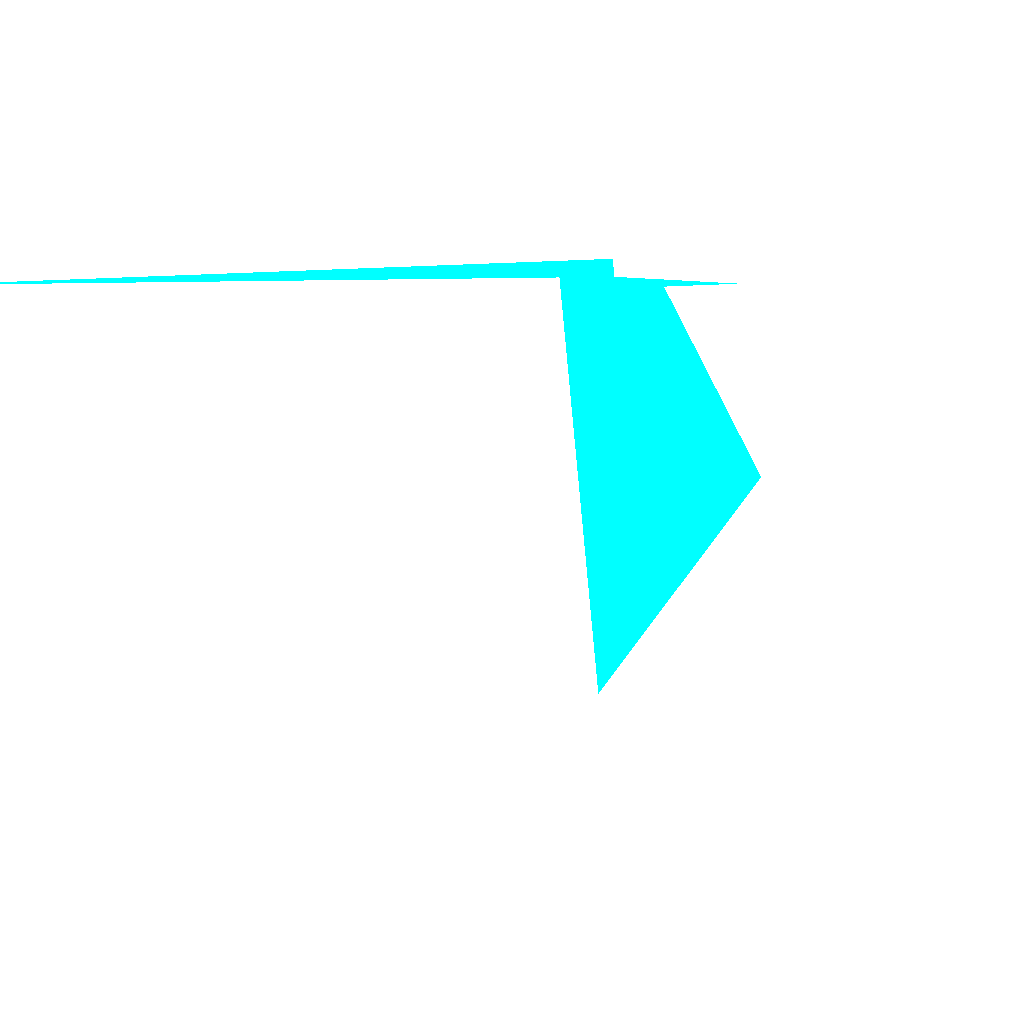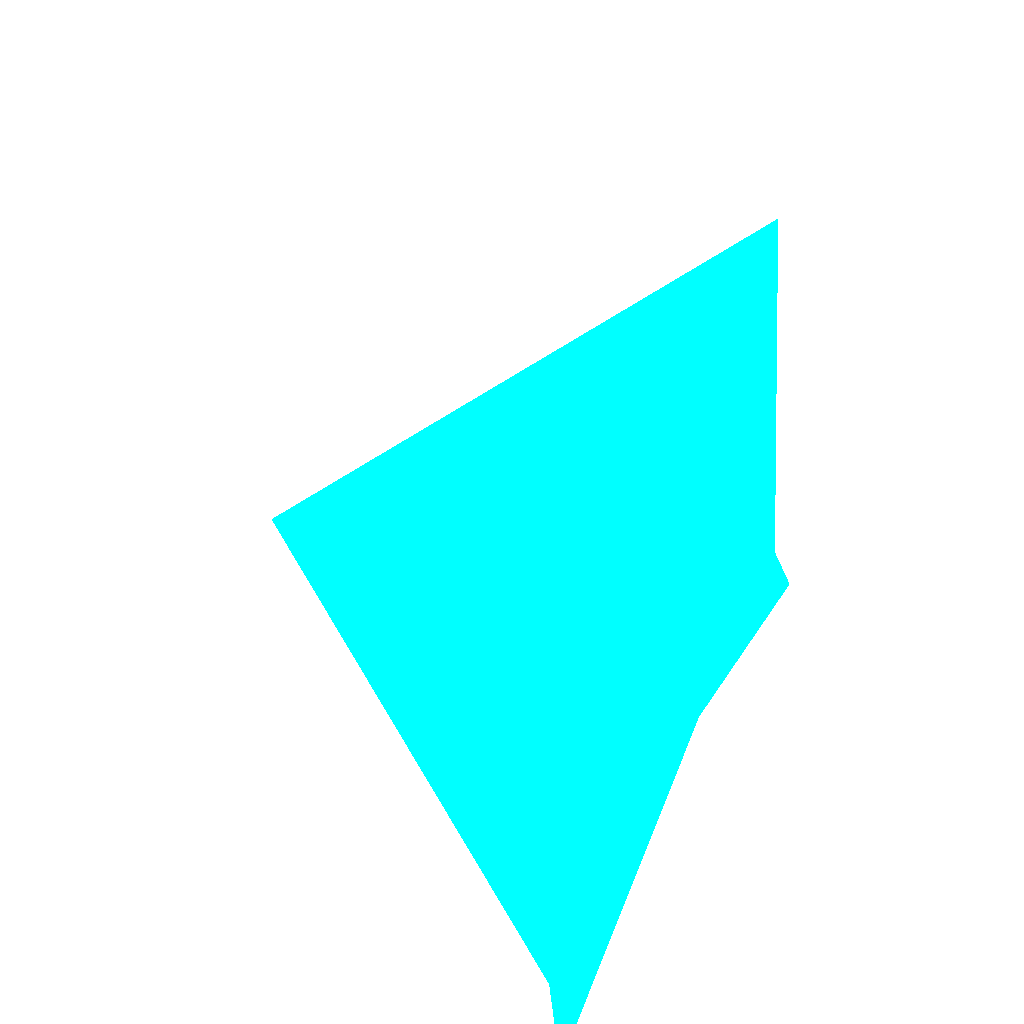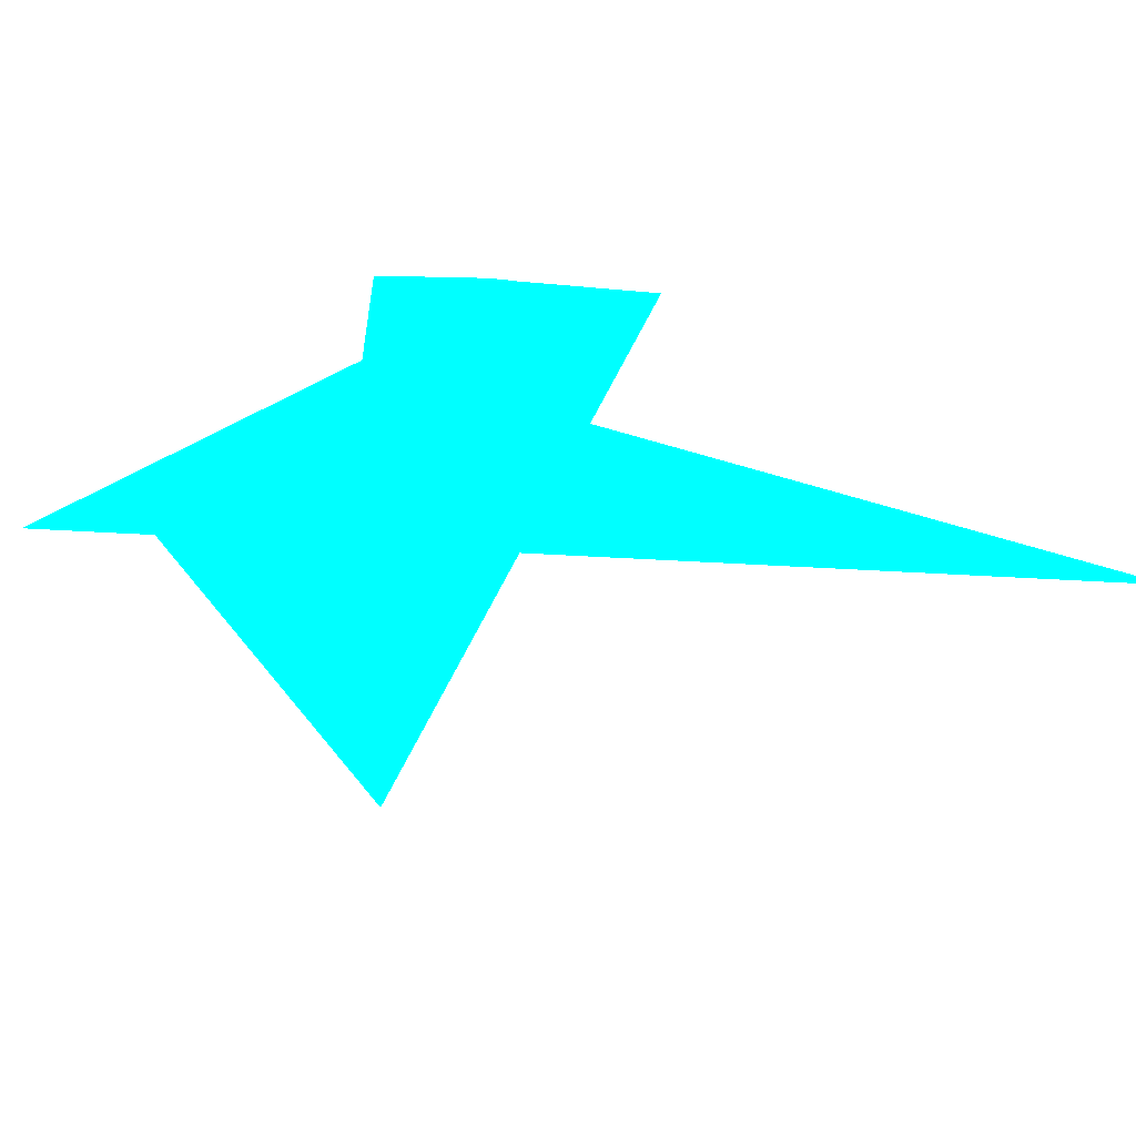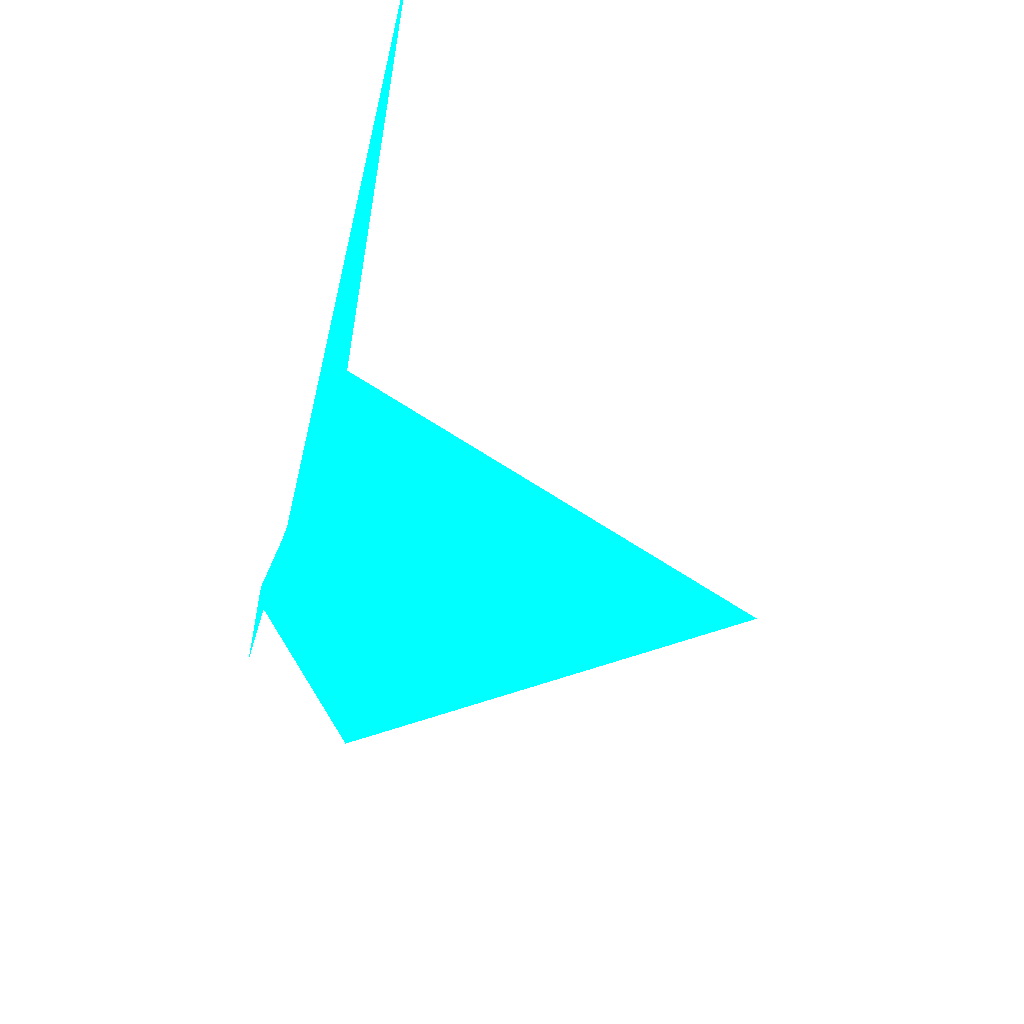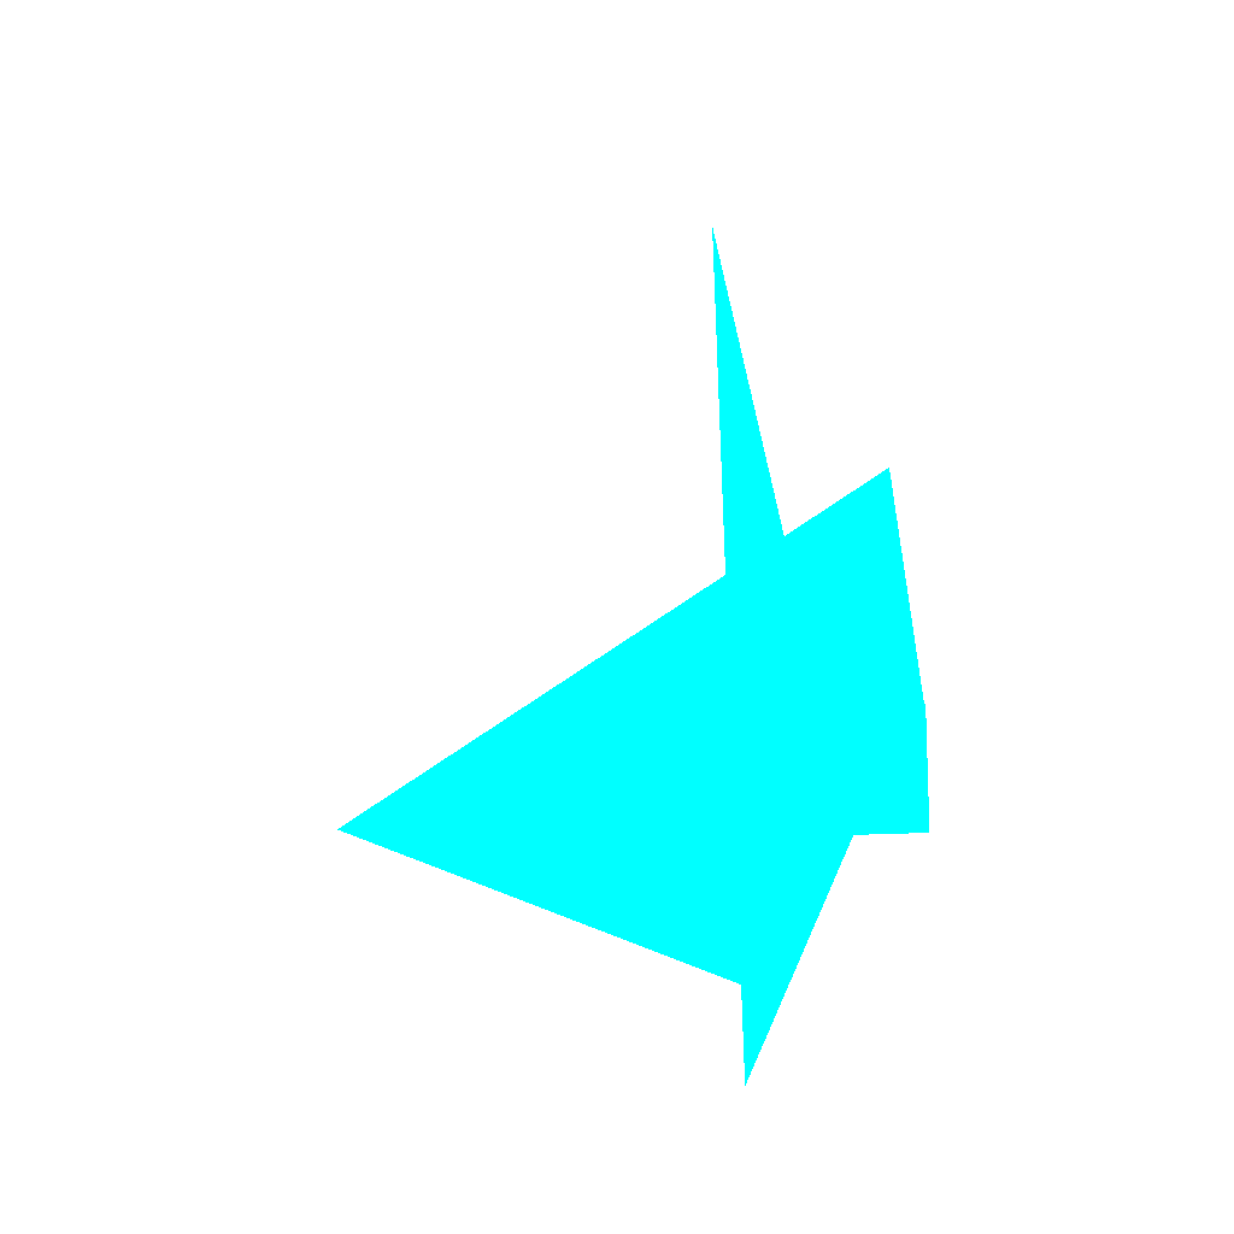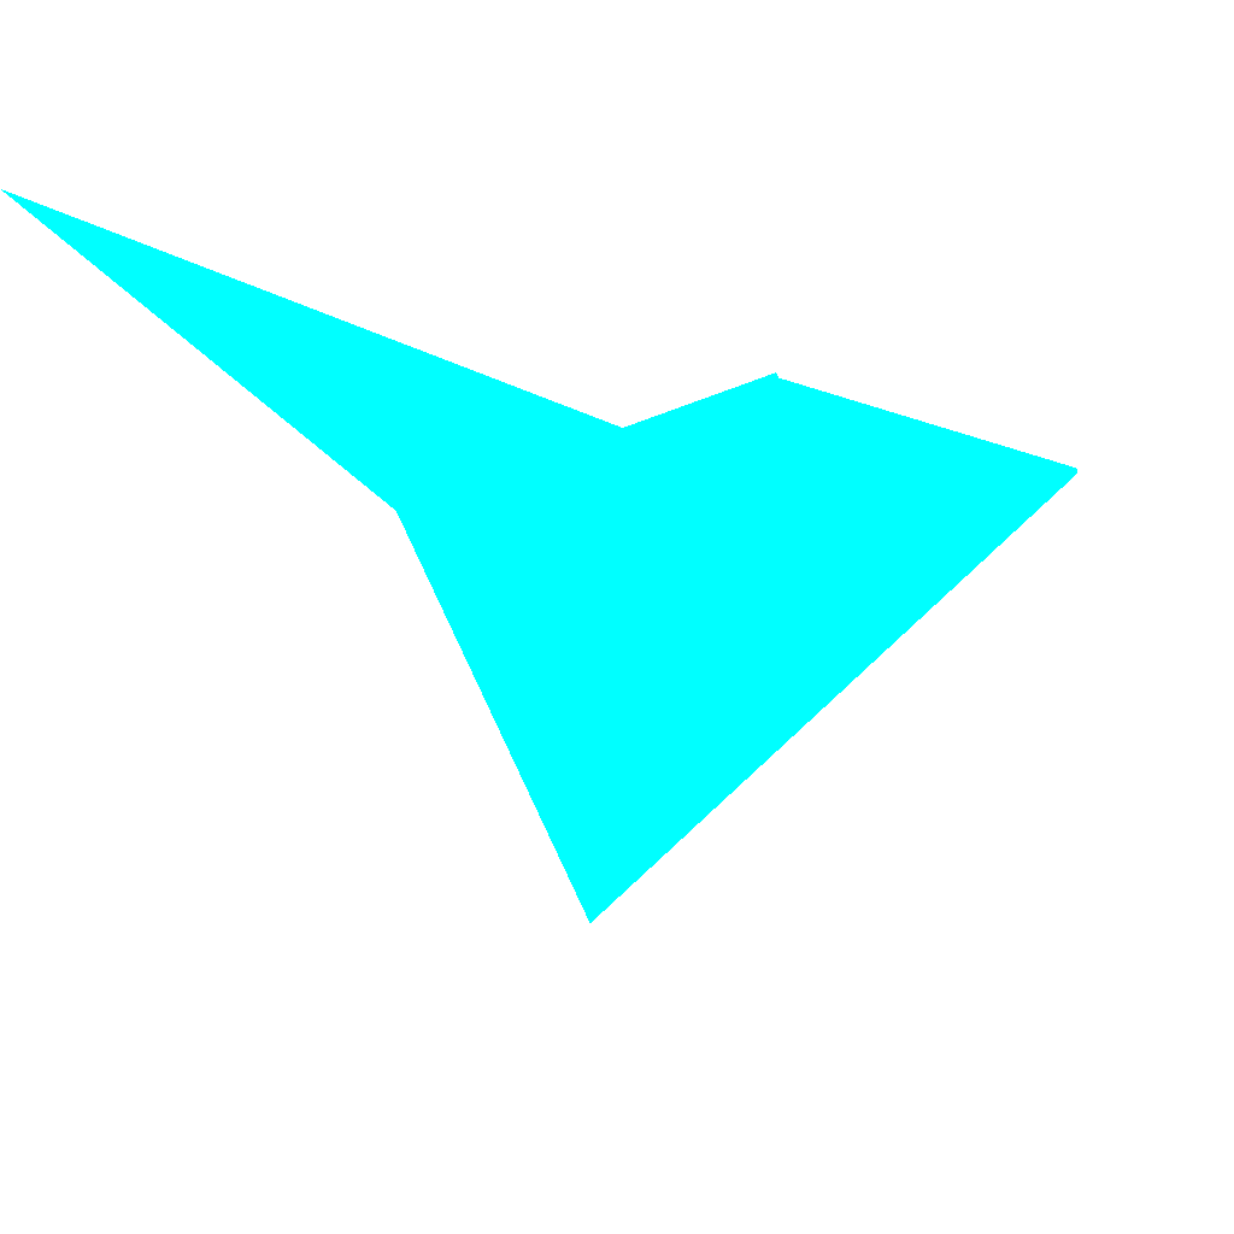
<metadata>
{"format":"obj","ext":"obj","renderer":"f3d","projection":"perspective","resolution":1024,"background":"white","views":[{"elev":8.9,"azim":-133.4,"up":"+Z"},{"elev":-68.8,"azim":-120.7,"up":"+Y"},{"elev":32.7,"azim":89.7,"up":"+Z"},{"elev":-58.2,"azim":73.6,"up":"+Y"},{"elev":-4.6,"azim":-108.3,"up":"+Y"},{"elev":-14.9,"azim":-170.0,"up":"+Z"}]}
</metadata>
<code>
o geometry_0
v 6.125e+05 5.855e+06 649.4 0 1 1
v 6.125e+05 5.855e+06 649.4 0 1 1
v 6.125e+05 5.855e+06 659.4 0 1 1
v 6.125e+05 5.855e+06 659.4 0 1 1
v 6.125e+05 5.855e+06 664 0 1 1
v 6.125e+05 5.855e+06 664 0 1 1
v 6.125e+05 5.855e+06 664 0 1 1
v 6.125e+05 5.855e+06 664 0 1 1
v 6.125e+05 5.855e+06 664 0 1 1
v 6.125e+05 5.855e+06 664 0 1 1
v 6.125e+05 5.855e+06 664 0 1 1
v 6.125e+05 5.855e+06 664 0 1 1
v 6.125e+05 5.855e+06 664 0 1 1
v 6.125e+05 5.855e+06 664 0 1 1
f 9 14 13
f 2 10 8
f 2 4 3
f 9 6 5
f 10 5 8
f 12 14 11
f 13 14 12
f 3 7 9
f 1 12 2
f 6 9 7
f 1 9 12
f 2 12 10
f 2 8 7
f 3 4 7
f 7 5 6
f 9 13 12
f 1 2 3
f 10 12 11
f 1 3 9
f 2 7 4
f 7 8 5

</code>
